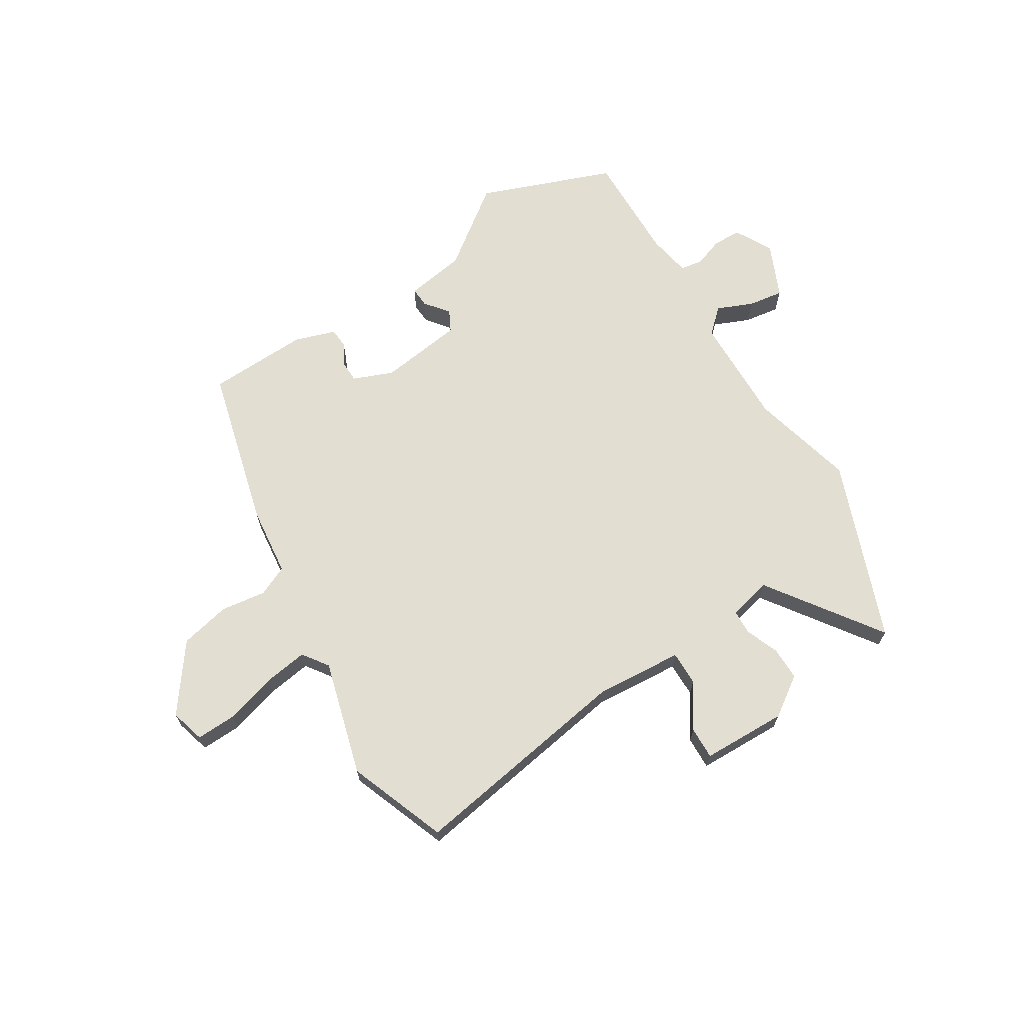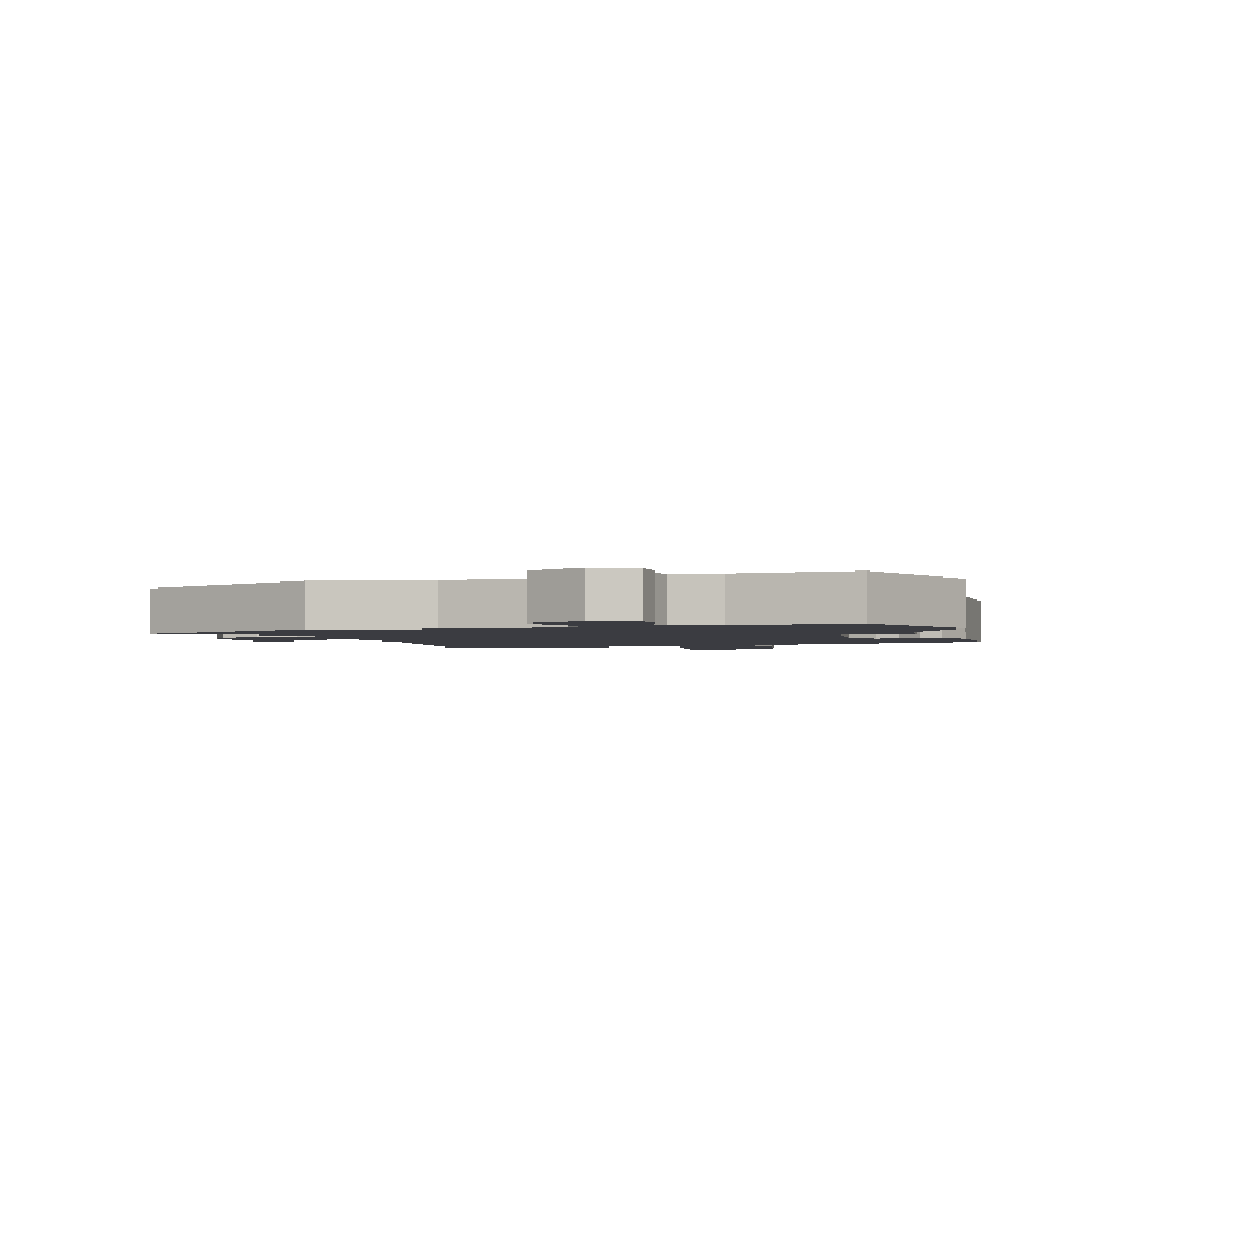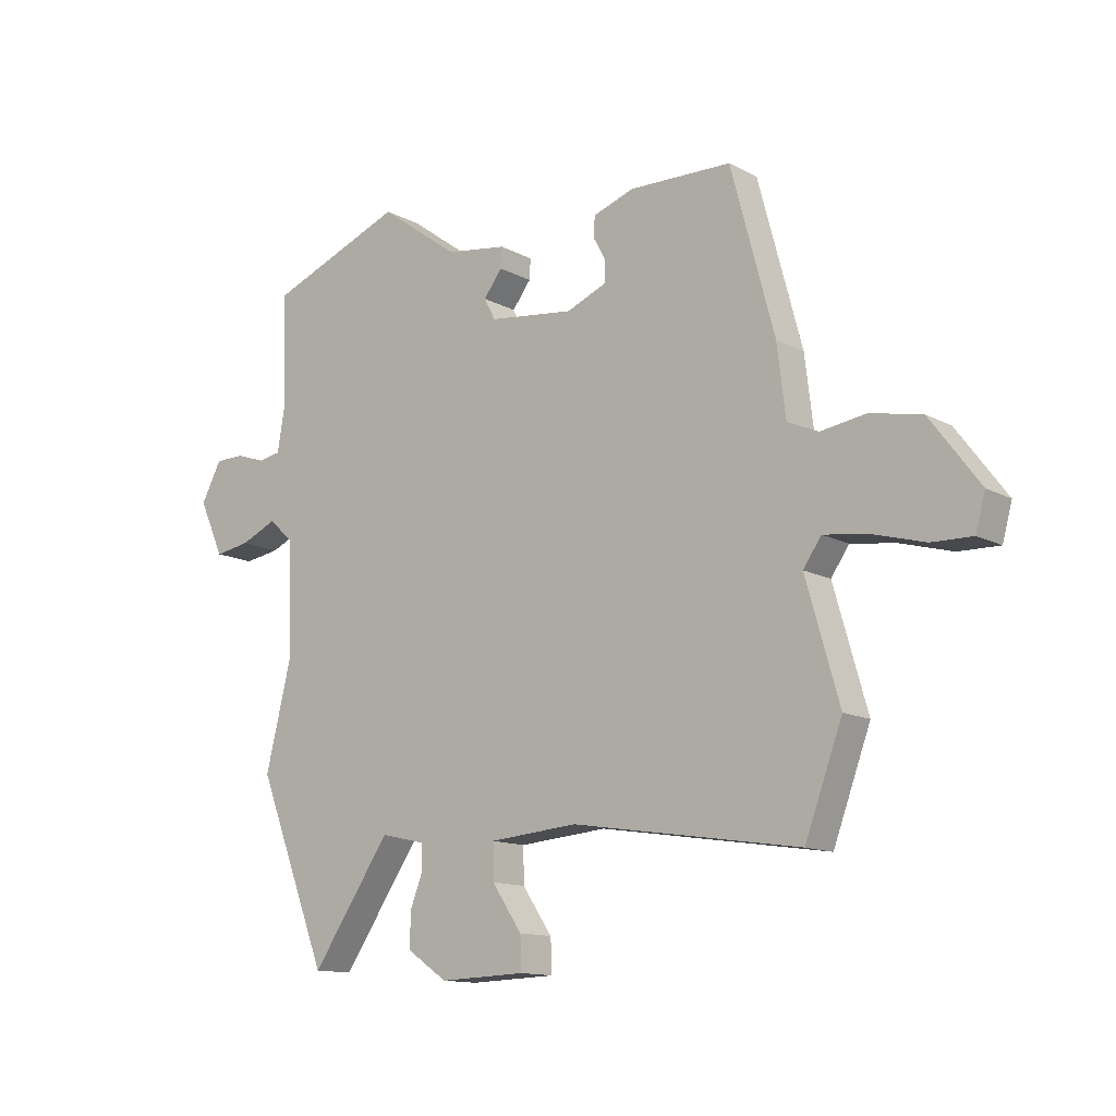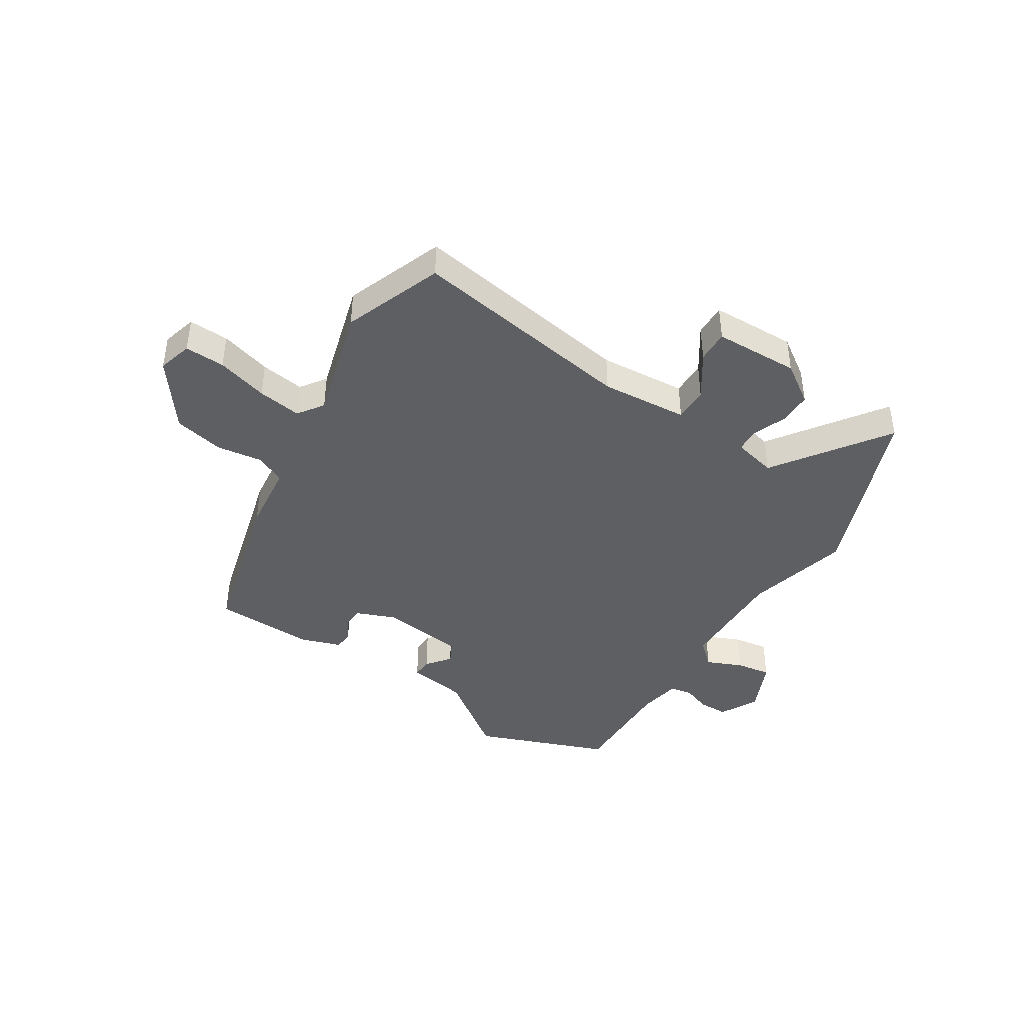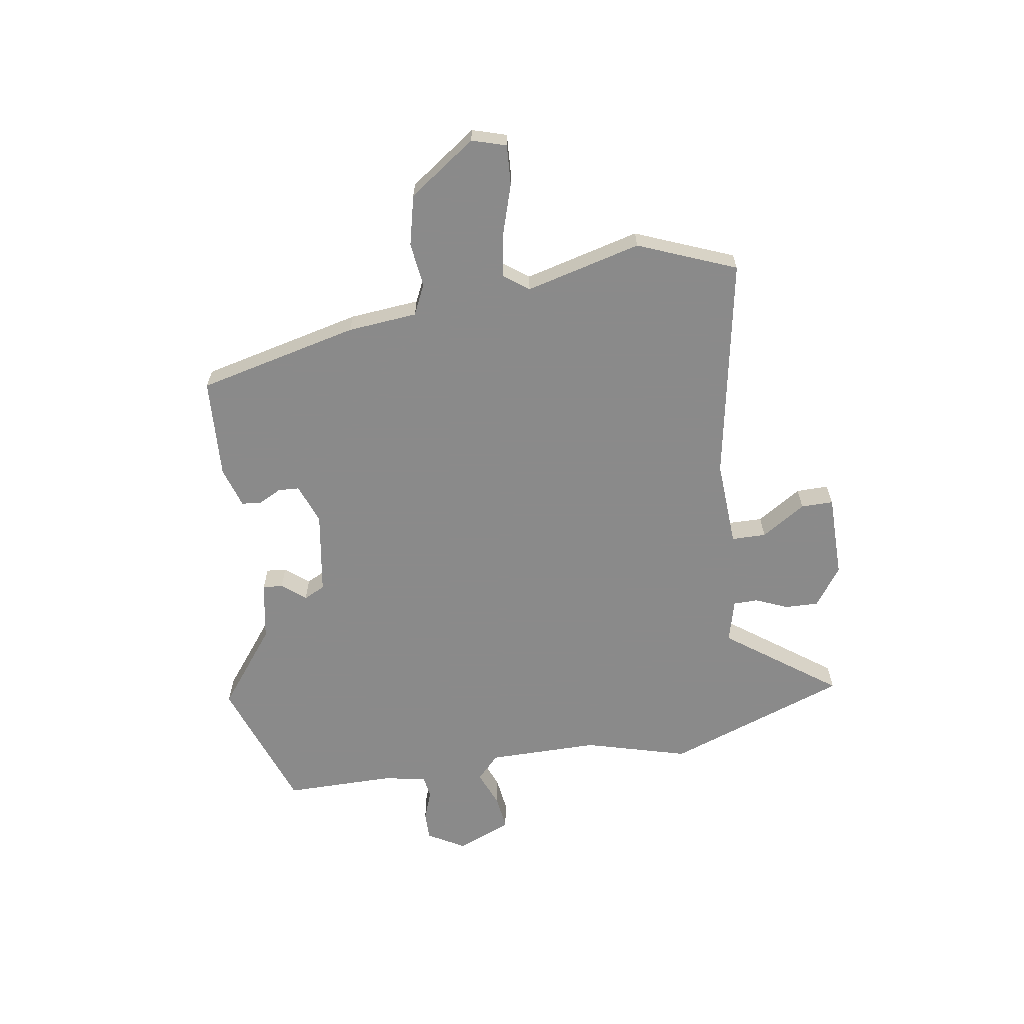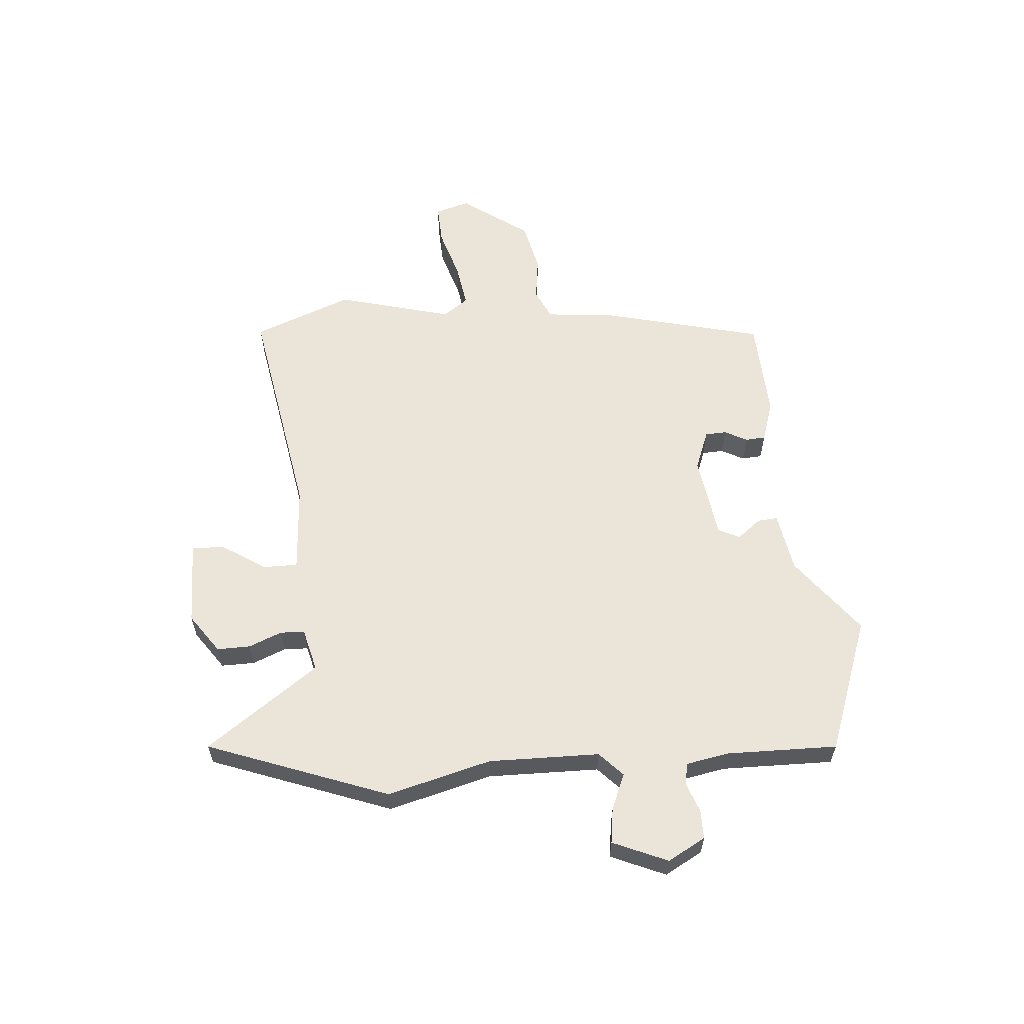
<metadata>
{"format":"obj","ext":"obj","renderer":"f3d","projection":"perspective","resolution":1024,"background":"white","views":[{"elev":67.4,"azim":147.7,"up":"+Y"},{"elev":-2.2,"azim":-72.0,"up":"+Y"},{"elev":-13.0,"azim":39.6,"up":"+Z"},{"elev":-42.0,"azim":147.3,"up":"+Y"},{"elev":-63.6,"azim":97.3,"up":"+Y"},{"elev":59.3,"azim":-95.7,"up":"+Y"}]}
</metadata>
<code>
v -0.551 0.07 0.48
v -0.311 0.07 0.573
v -0.17 0.07 0.47
v -0.062 0.07 0.454
v -0.064 0.07 0.418
v -0.097 0.07 0.375
v -0.077 0.07 0.337
v 0.074 0.07 0.318
v 0.145 0.07 0.347
v 0.146 0.07 0.385
v 0.124 0.07 0.425
v 0.126 0.07 0.461
v 0.199 0.07 0.486
v 0.38 0.07 0.481
v 0.457 0.07 0.193
v 0.472 0.07 0.068
v 0.527 0.07 0.044
v 0.607 0.07 0.056
v 0.698 0.07 0.037
v 0.786 0.07 -0.081
v 0.769 0.07 -0.143
v 0.697 0.07 -0.141
v 0.605 0.07 -0.115
v 0.526 0.07 -0.104
v 0.494 0.07 -0.15
v 0.553 0.07 -0.356
v 0.487 0.07 -0.534
v 0.083 0.07 -0.471
v -0.073 0.07 -0.484
v -0.072 0.07 -0.546
v -0.019 0.07 -0.624
v -0.017 0.07 -0.682
v -0.169 0.07 -0.687
v -0.24 0.07 -0.639
v -0.24 0.07 -0.579
v -0.217 0.07 -0.52
v -0.219 0.07 -0.476
v -0.297 0.07 -0.458
v -0.437 0.07 -0.661
v -0.563 0.07 -0.339
v -0.517 0.07 -0.152
v -0.523 0.07 0.047
v -0.567 0.07 0.087
v -0.631 0.07 0.059
v -0.694 0.07 0.049
v -0.738 0.07 0.146
v -0.702 0.07 0.214
v -0.65 0.07 0.215
v -0.598 0.07 0.197
v -0.558 0.07 0.204
v -0.545 0.07 0.281
v -0.551 0 0.48
v -0.311 0 0.573
v -0.17 0 0.47
v -0.062 0 0.454
v -0.064 0 0.418
v -0.097 0 0.375
v -0.077 0 0.337
v 0.074 0 0.318
v 0.145 0 0.347
v 0.146 0 0.385
v 0.124 0 0.425
v 0.126 0 0.461
v 0.199 0 0.486
v 0.38 0 0.481
v 0.457 0 0.193
v 0.472 0 0.068
v 0.527 0 0.044
v 0.607 0 0.056
v 0.698 0 0.037
v 0.786 0 -0.081
v 0.769 0 -0.143
v 0.697 0 -0.141
v 0.605 0 -0.115
v 0.526 0 -0.104
v 0.494 0 -0.15
v 0.553 0 -0.356
v 0.487 0 -0.534
v 0.083 0 -0.471
v -0.073 0 -0.484
v -0.072 0 -0.546
v -0.019 0 -0.624
v -0.017 0 -0.682
v -0.169 0 -0.687
v -0.24 0 -0.639
v -0.24 0 -0.579
v -0.217 0 -0.52
v -0.219 0 -0.476
v -0.297 0 -0.458
v -0.437 0 -0.661
v -0.563 0 -0.339
v -0.517 0 -0.152
v -0.523 0 0.047
v -0.567 0 0.087
v -0.631 0 0.059
v -0.694 0 0.049
v -0.738 0 0.146
v -0.702 0 0.214
v -0.65 0 0.215
v -0.598 0 0.197
v -0.558 0 0.204
v -0.545 0 0.281
f 46 47 48 49
f 46 49 50
f 43 44 45 46
f 43 46 50
f 42 43 50 51
f 38 39 40 41
f 37 38 41 42
f 33 34 35 36
f 33 36 37
f 30 31 32 33
f 29 30 33 37
f 28 29 37 42
f 25 26 27 28
f 24 25 28 42
f 20 21 22 23
f 17 18 19 20
f 16 17 20 23
f 13 14 15 16
f 11 12 13 16
f 10 11 16 23
f 9 10 23 24
f 3 4 5 6
f 3 6 7
f 2 3 7
f 1 2 7
f 51 1 7
f 42 51 7 8
f 8 9 24 42
f 100 99 98 97
f 101 100 97
f 97 96 95 94
f 101 97 94
f 102 101 94 93
f 92 91 90 89
f 93 92 89 88
f 87 86 85 84
f 88 87 84
f 84 83 82 81
f 88 84 81 80
f 93 88 80 79
f 79 78 77 76
f 93 79 76 75
f 74 73 72 71
f 71 70 69 68
f 74 71 68 67
f 67 66 65 64
f 67 64 63 62
f 74 67 62 61
f 75 74 61 60
f 57 56 55 54
f 58 57 54
f 58 54 53
f 58 53 52
f 58 52 102
f 59 58 102 93
f 93 75 60 59
f 1 52 53 2
f 2 53 54 3
f 3 54 55 4
f 4 55 56 5
f 5 56 57 6
f 6 57 58 7
f 7 58 59 8
f 8 59 60 9
f 9 60 61 10
f 10 61 62 11
f 11 62 63 12
f 12 63 64 13
f 13 64 65 14
f 14 65 66 15
f 15 66 67 16
f 16 67 68 17
f 17 68 69 18
f 18 69 70 19
f 19 70 71 20
f 20 71 72 21
f 21 72 73 22
f 22 73 74 23
f 23 74 75 24
f 24 75 76 25
f 25 76 77 26
f 26 77 78 27
f 27 78 79 28
f 28 79 80 29
f 29 80 81 30
f 30 81 82 31
f 31 82 83 32
f 32 83 84 33
f 33 84 85 34
f 34 85 86 35
f 35 86 87 36
f 36 87 88 37
f 37 88 89 38
f 38 89 90 39
f 39 90 91 40
f 40 91 92 41
f 41 92 93 42
f 42 93 94 43
f 43 94 95 44
f 44 95 96 45
f 45 96 97 46
f 46 97 98 47
f 47 98 99 48
f 48 99 100 49
f 49 100 101 50
f 50 101 102 51
f 51 102 52 1

</code>
